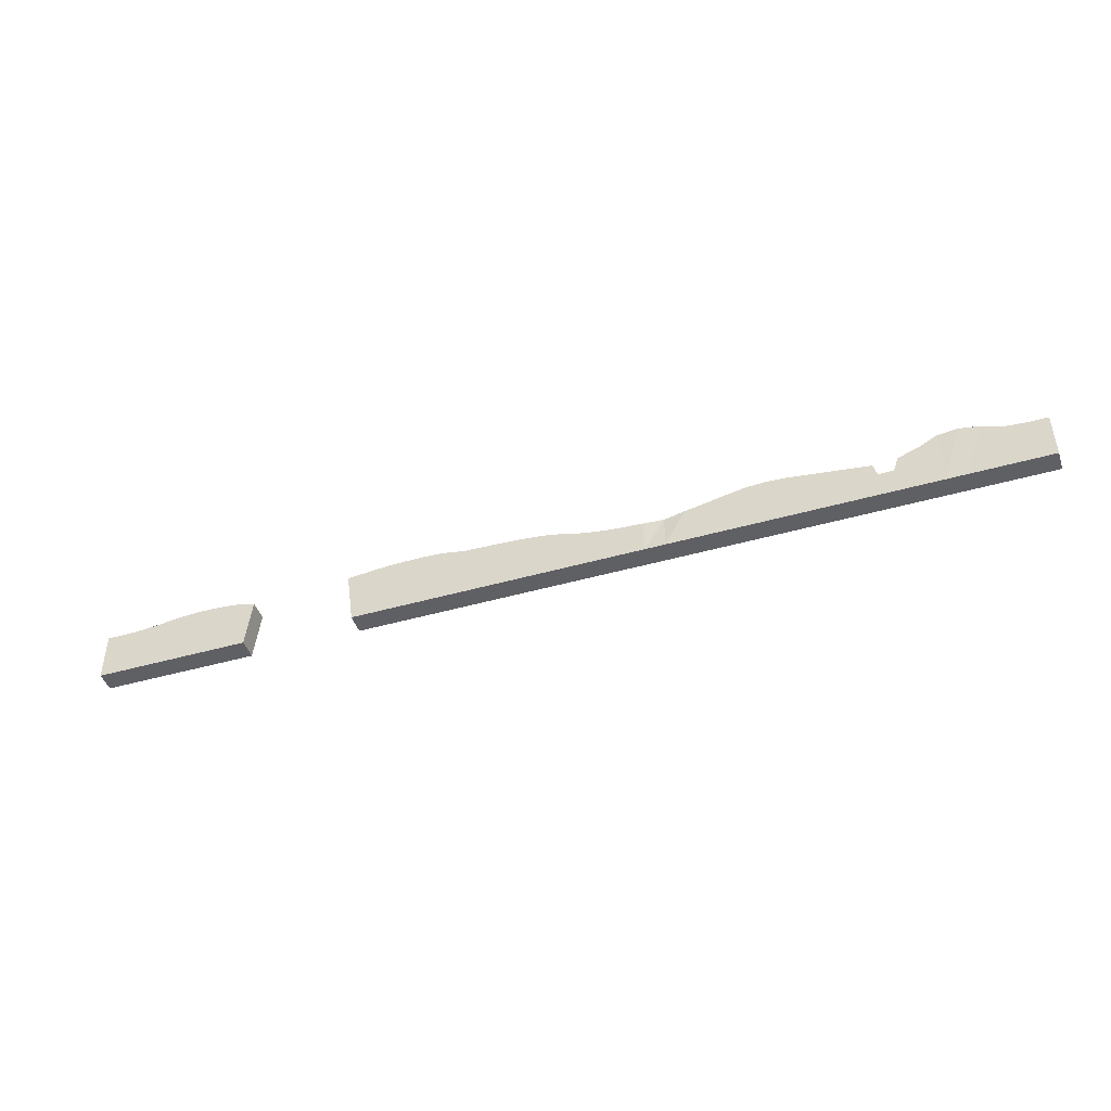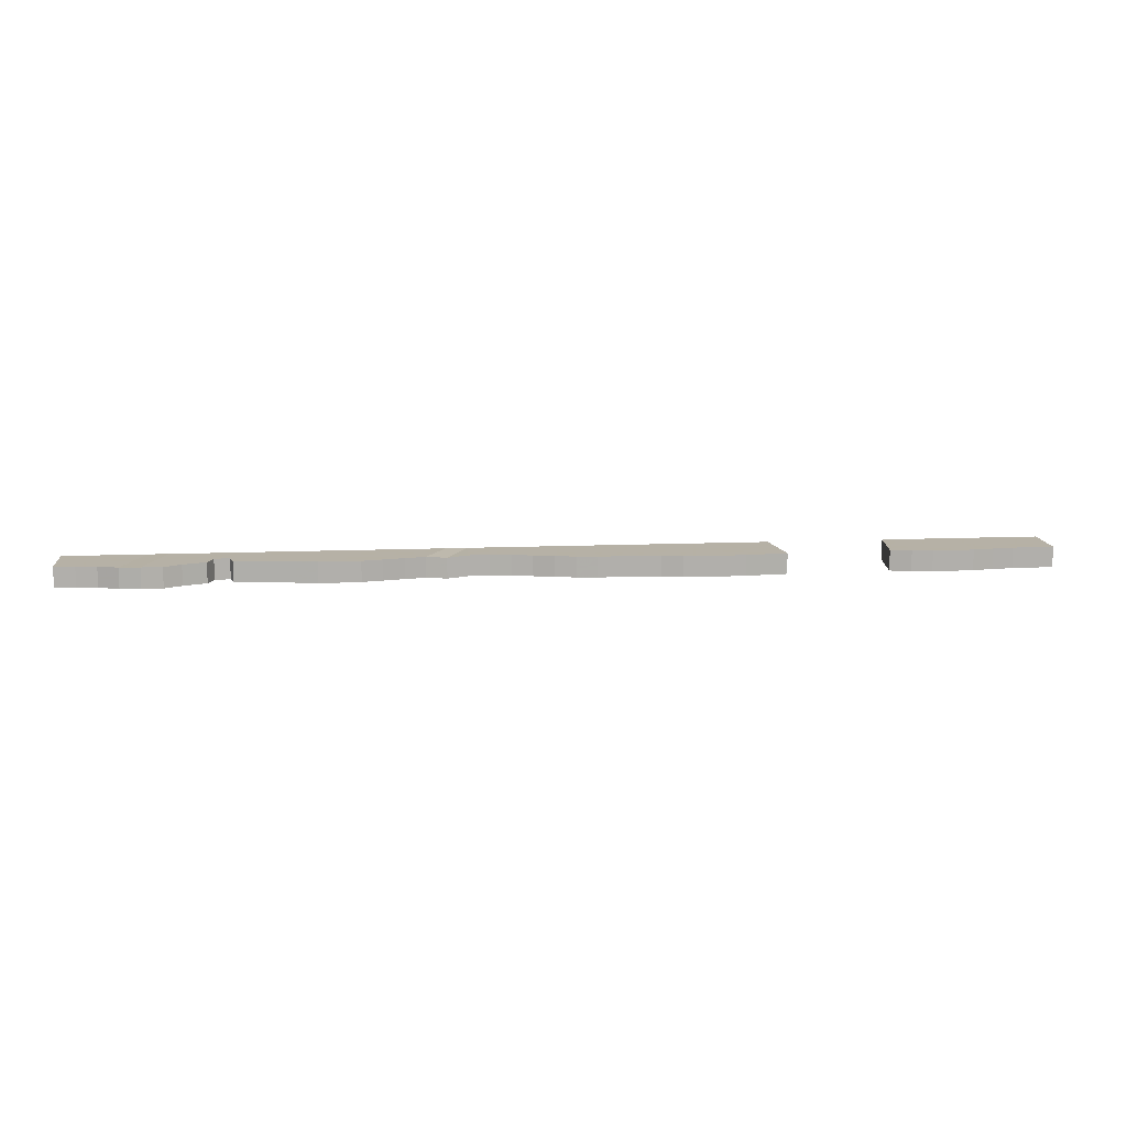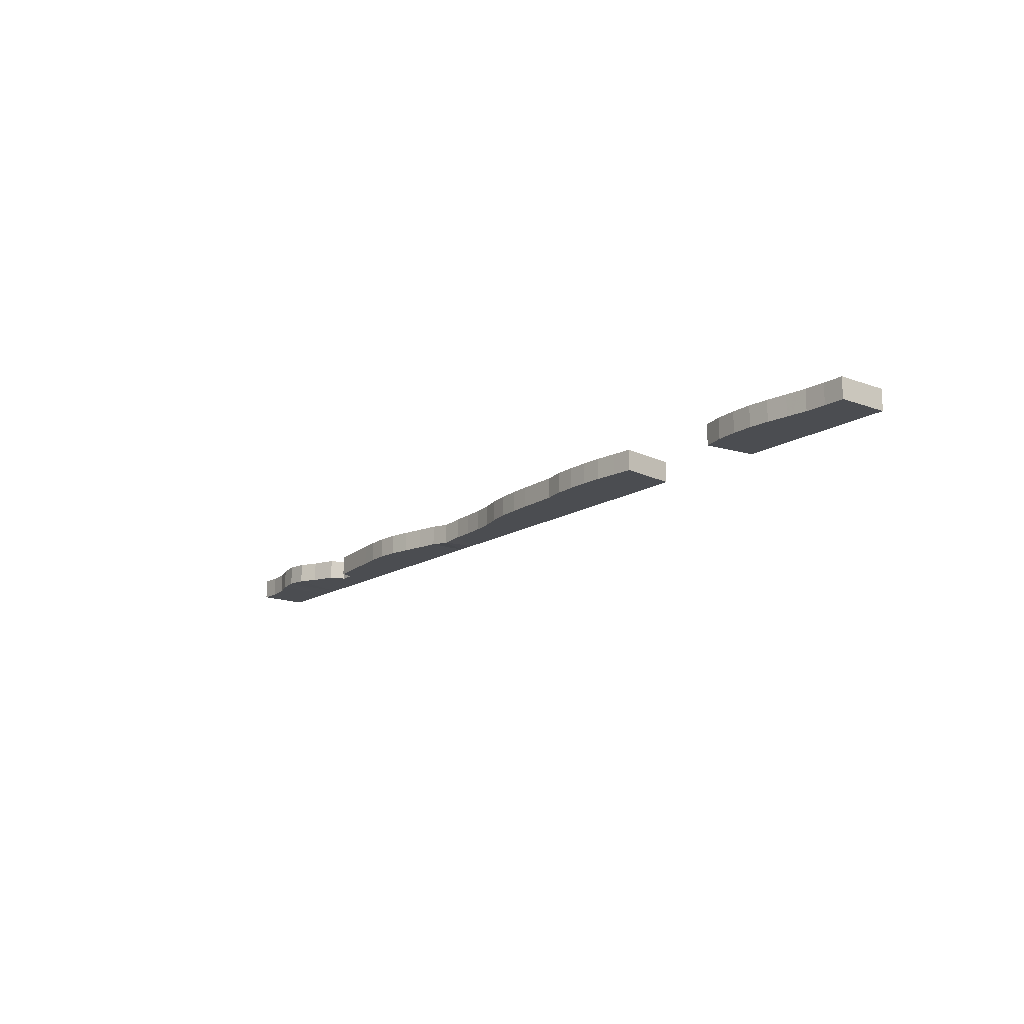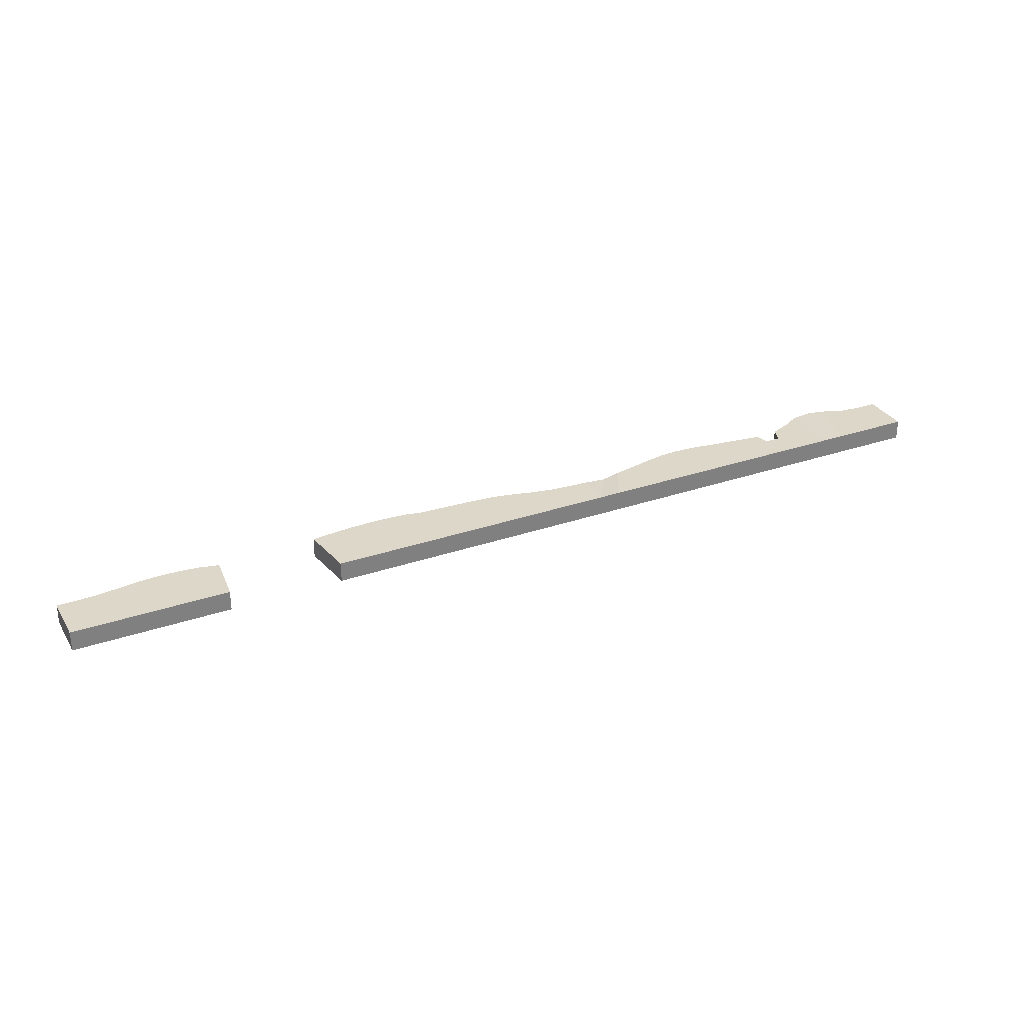
<metadata>
{"format":"obj","ext":"obj","renderer":"f3d","projection":"perspective","resolution":1024,"background":"white","views":[{"elev":-45.1,"azim":-161.7,"up":"+Z"},{"elev":12.1,"azim":-5.7,"up":"+Y"},{"elev":-15.6,"azim":51.9,"up":"+Y"},{"elev":30.9,"azim":153.8,"up":"+Y"}]}
</metadata>
<code>
g Box01
v -1966 -125.5 0
v -1888 -125.5 0
v -1809 -125.5 0
v -1730 -125.5 0
v -1651 -125.5 0
v -1573 -125.5 0
v -1494 -125.5 0
v -1415 -125.5 0
v -1329 -125.5 0
v -1100 -125.5 0
v -1021 -125.5 0
v -942.6 -125.5 0
v -863.9 -125.5 0
v -785.1 -125.5 0
v -706.4 -125.5 0
v -627.7 -125.5 0
v -548.9 -125.5 0
v -470.2 -125.5 0
v -391.4 -125.5 0
v -312.7 -125.5 0
v -234 -125.5 0
v -155.2 -125.5 0
v -76.47 -125.5 0
v 2.265 -125.5 0
v 81.01 -125.5 0
v 159.7 -125.5 0
v 238.5 -125.5 0
v 317.2 -125.5 0
v 396 -125.5 0
v 474.7 -125.5 0
v 553.4 -125.5 0
v 632.2 -125.5 0
v 680.4 -125.5 0
v 1127 -125.5 0
v 1183 -125.5 0
v 1262 -125.5 0
v 1341 -125.5 0
v 1420 -125.5 0
v 1498 -125.5 0
v 1577 -125.5 0
v 1656 -125.5 0
v 1735 -125.5 0
v -1966 -46.75 0
v -1888 -46.75 0
v -1809 -46.75 0
v -1730 -46.75 0
v -1651 -46.75 0
v -1573 -46.75 0
v -1494 -46.75 0
v -1415 -46.75 0
v -1329 -46.75 0
v -1100 -46.75 0
v -1021 -46.75 0
v -942.6 -46.75 0
v -863.9 -46.75 0
v -785.1 -46.75 0
v -706.4 -46.75 0
v -627.7 -46.75 0
v -548.9 -46.75 0
v -470.2 -46.75 0
v -391.4 -46.75 0
v -312.7 -46.75 0
v -234 -46.75 0
v -155.2 -46.75 0
v -76.47 -46.75 0
v 2.265 -46.75 0
v 81.01 -46.75 0
v 159.7 -46.75 0
v 238.5 -46.75 0
v 317.2 -46.75 0
v 396 -46.75 0
v 474.7 -46.75 0
v 553.4 -46.75 0
v 632.2 -46.75 0
v 680.4 -46.75 0
v 1127 -46.75 0
v 1183 -46.75 0
v 1262 -46.75 0
v 1341 -46.75 0
v 1420 -46.75 0
v 1498 -46.75 0
v 1577 -46.75 0
v 1656 -46.75 0
v 1735 -46.75 0
v -1966 -125.5 189.2
v -1888 -125.5 189.2
v -1809 -125.5 196.8
v -1730 -125.5 226.1
v -1651 -123.5 239.4
v -1573 -125.5 232.5
v -1508 -125.5 196.8
v -1422 -125.5 162.9
v -1401 -125.5 104
v -1343 -125.5 104.4
v -1329 -125.5 155.6
v -1100 -125.5 186.1
v -1021 -125.5 196.8
v -942.6 -125.5 201.9
v -863.9 -125.5 196.8
v -785.1 -125.5 181.5
v -706.4 -125.5 163.7
v -627.7 -125.5 148.2
v -548.9 -132.8 136.9
v -470.2 -125.5 135.3
v -391.4 -125.5 139.9
v -312.7 -125.5 147.1
v -234 -125.5 160
v -155.2 -125.5 181.6
v -76.47 -125.5 196.8
v 2.265 -125.5 204.4
v 81.01 -125.5 208.6
v 159.7 -125.5 211.8
v 238.5 -125.5 214.5
v 317.2 -125.5 229.5
v 396 -125.5 234.1
v 474.7 -125.5 234.2
v 553.4 -125.5 231.4
v 632.2 -125.5 223.5
v 710.9 -125.5 215.6
v 1105 -125.5 196.8
v 1183 -125.5 216
v 1262 -125.5 223.9
v 1341 -125.5 225.5
v 1420 -125.5 220.2
v 1498 -125.5 209.5
v 1577 -125.5 199.5
v 1656 -125.5 196.8
v 1735 -125.5 196.8
v -1966 -46.75 189.2
v -1888 -46.75 189.2
v -1809 -46.75 196.8
v -1730 -46.75 226.1
v -1651 -44.74 239.4
v -1573 -46.75 232.5
v -1508 -46.75 196.8
v -1422 -46.75 162.9
v -1401 -46.75 104
v -1343 -46.75 104.4
v -1329 -46.75 155.6
v -1100 -46.75 186.1
v -1021 -46.75 196.8
v -942.6 -46.75 201.9
v -863.9 -46.75 196.8
v -785.1 -46.75 181.5
v -706.4 -46.75 163.7
v -627.7 -46.75 148.2
v -548.9 -54.09 136.9
v -470.2 -46.75 135.3
v -391.4 -46.75 139.9
v -312.7 -46.75 147.1
v -234 -46.75 160
v -155.2 -46.75 181.6
v -76.47 -46.75 196.8
v 2.265 -46.75 204.4
v 81.01 -46.75 208.6
v 159.7 -46.75 211.8
v 238.5 -46.75 214.5
v 317.2 -46.75 229.5
v 396 -46.75 234.1
v 474.7 -46.75 234.2
v 553.4 -46.75 231.4
v 632.2 -46.75 223.5
v 710.9 -46.75 215.6
v 1105 -46.75 196.8
v 1183 -46.75 216
v 1262 -46.75 223.9
v 1341 -46.75 225.5
v 1420 -46.75 220.2
v 1498 -46.75 209.5
v 1577 -46.75 199.5
v 1656 -46.75 196.8
v 1735 -46.75 196.8
f 1 43 44
f 44 2 1
f 2 44 45
f 45 3 2
f 3 45 46
f 46 4 3
f 4 46 47
f 47 5 4
f 5 47 48
f 48 6 5
f 6 48 49
f 49 7 6
f 7 49 50
f 50 8 7
f 8 50 51
f 51 9 8
f 9 51 52
f 52 10 9
f 10 52 53
f 53 11 10
f 11 53 54
f 54 12 11
f 12 54 55
f 55 13 12
f 13 55 56
f 56 14 13
f 14 56 57
f 57 15 14
f 15 57 58
f 58 16 15
f 16 58 59
f 59 17 16
f 17 59 60
f 60 18 17
f 18 60 61
f 61 19 18
f 19 61 62
f 62 20 19
f 20 62 63
f 63 21 20
f 21 63 64
f 64 22 21
f 22 64 65
f 65 23 22
f 23 65 66
f 66 24 23
f 24 66 67
f 67 25 24
f 25 67 68
f 68 26 25
f 26 68 69
f 69 27 26
f 27 69 70
f 70 28 27
f 28 70 71
f 71 29 28
f 29 71 72
f 72 30 29
f 30 72 73
f 73 31 30
f 31 73 74
f 74 32 31
f 32 74 75
f 75 33 32
f 34 76 77
f 77 35 34
f 35 77 78
f 78 36 35
f 36 78 79
f 79 37 36
f 37 79 80
f 80 38 37
f 38 80 81
f 81 39 38
f 39 81 82
f 82 40 39
f 40 82 83
f 83 41 40
f 41 83 84
f 84 42 41
f 85 86 130
f 130 129 85
f 86 87 131
f 131 130 86
f 87 88 132
f 132 131 87
f 88 89 133
f 133 132 88
f 89 90 134
f 134 133 89
f 90 91 135
f 135 134 90
f 91 92 136
f 136 135 91
f 92 93 137
f 137 136 92
f 93 94 138
f 138 137 93
f 94 95 139
f 139 138 94
f 95 96 140
f 140 139 95
f 96 97 141
f 141 140 96
f 97 98 142
f 142 141 97
f 98 99 143
f 143 142 98
f 99 100 144
f 144 143 99
f 100 101 145
f 145 144 100
f 101 102 146
f 146 145 101
f 102 103 147
f 147 146 102
f 103 104 148
f 148 147 103
f 104 105 149
f 149 148 104
f 105 106 150
f 150 149 105
f 106 107 151
f 151 150 106
f 107 108 152
f 152 151 107
f 108 109 153
f 153 152 108
f 109 110 154
f 154 153 109
f 110 111 155
f 155 154 110
f 111 112 156
f 156 155 111
f 112 113 157
f 157 156 112
f 113 114 158
f 158 157 113
f 114 115 159
f 159 158 114
f 115 116 160
f 160 159 115
f 116 117 161
f 161 160 116
f 117 118 162
f 162 161 117
f 118 119 163
f 163 162 118
f 120 121 165
f 165 164 120
f 121 122 166
f 166 165 121
f 122 123 167
f 167 166 122
f 123 124 168
f 168 167 123
f 124 125 169
f 169 168 124
f 125 126 170
f 170 169 125
f 126 127 171
f 171 170 126
f 127 128 172
f 172 171 127
f 1 2 86
f 86 85 1
f 2 3 87
f 87 86 2
f 3 4 88
f 88 87 3
f 4 5 89
f 89 88 4
f 5 6 90
f 90 89 5
f 6 7 91
f 91 90 6
f 7 8 92
f 92 91 7
f 93 92 8
f 8 9 94
f 94 93 8
f 95 94 9
f 9 10 96
f 96 95 9
f 10 11 97
f 97 96 10
f 11 12 98
f 98 97 11
f 12 13 99
f 99 98 12
f 13 14 100
f 100 99 13
f 14 15 101
f 101 100 14
f 15 16 102
f 102 101 15
f 16 17 103
f 103 102 16
f 17 18 104
f 104 103 17
f 18 19 105
f 105 104 18
f 19 20 106
f 106 105 19
f 20 21 107
f 107 106 20
f 21 22 108
f 108 107 21
f 22 23 109
f 109 108 22
f 23 24 110
f 110 109 23
f 24 25 111
f 111 110 24
f 25 26 112
f 112 111 25
f 26 27 113
f 113 112 26
f 27 28 114
f 114 113 27
f 28 29 115
f 115 114 28
f 29 30 116
f 116 115 29
f 30 31 117
f 117 116 30
f 31 32 118
f 118 117 31
f 32 33 119
f 119 118 32
f 34 35 121
f 121 120 34
f 35 36 122
f 122 121 35
f 36 37 123
f 123 122 36
f 37 38 124
f 124 123 37
f 38 39 125
f 125 124 38
f 39 40 126
f 126 125 39
f 40 41 127
f 127 126 40
f 41 42 128
f 128 127 41
f 42 84 172
f 172 128 42
f 84 83 171
f 171 172 84
f 83 82 170
f 170 171 83
f 82 81 169
f 169 170 82
f 81 80 168
f 168 169 81
f 80 79 167
f 167 168 80
f 79 78 166
f 166 167 79
f 78 77 165
f 165 166 78
f 77 76 164
f 164 165 77
f 75 74 162
f 162 163 75
f 74 73 161
f 161 162 74
f 73 72 160
f 160 161 73
f 72 71 159
f 159 160 72
f 71 70 158
f 158 159 71
f 70 69 157
f 157 158 70
f 69 68 156
f 156 157 69
f 68 67 155
f 155 156 68
f 67 66 154
f 154 155 67
f 66 65 153
f 153 154 66
f 65 64 152
f 152 153 65
f 64 63 151
f 151 152 64
f 63 62 150
f 150 151 63
f 62 61 149
f 149 150 62
f 61 60 148
f 148 149 61
f 60 59 147
f 147 148 60
f 59 58 146
f 146 147 59
f 58 57 145
f 145 146 58
f 57 56 144
f 144 145 57
f 56 55 143
f 143 144 56
f 55 54 142
f 142 143 55
f 54 53 141
f 141 142 54
f 53 52 140
f 140 141 53
f 52 51 139
f 139 140 52
f 138 139 51
f 51 50 137
f 137 138 51
f 136 137 50
f 50 49 135
f 135 136 50
f 49 48 134
f 134 135 49
f 48 47 133
f 133 134 48
f 47 46 132
f 132 133 47
f 46 45 131
f 131 132 46
f 45 44 130
f 130 131 45
f 44 43 129
f 129 130 44
f 43 1 85
f 85 129 43
f 33 75 163
f 163 119 33
f 76 34 120
f 120 164 76

</code>
